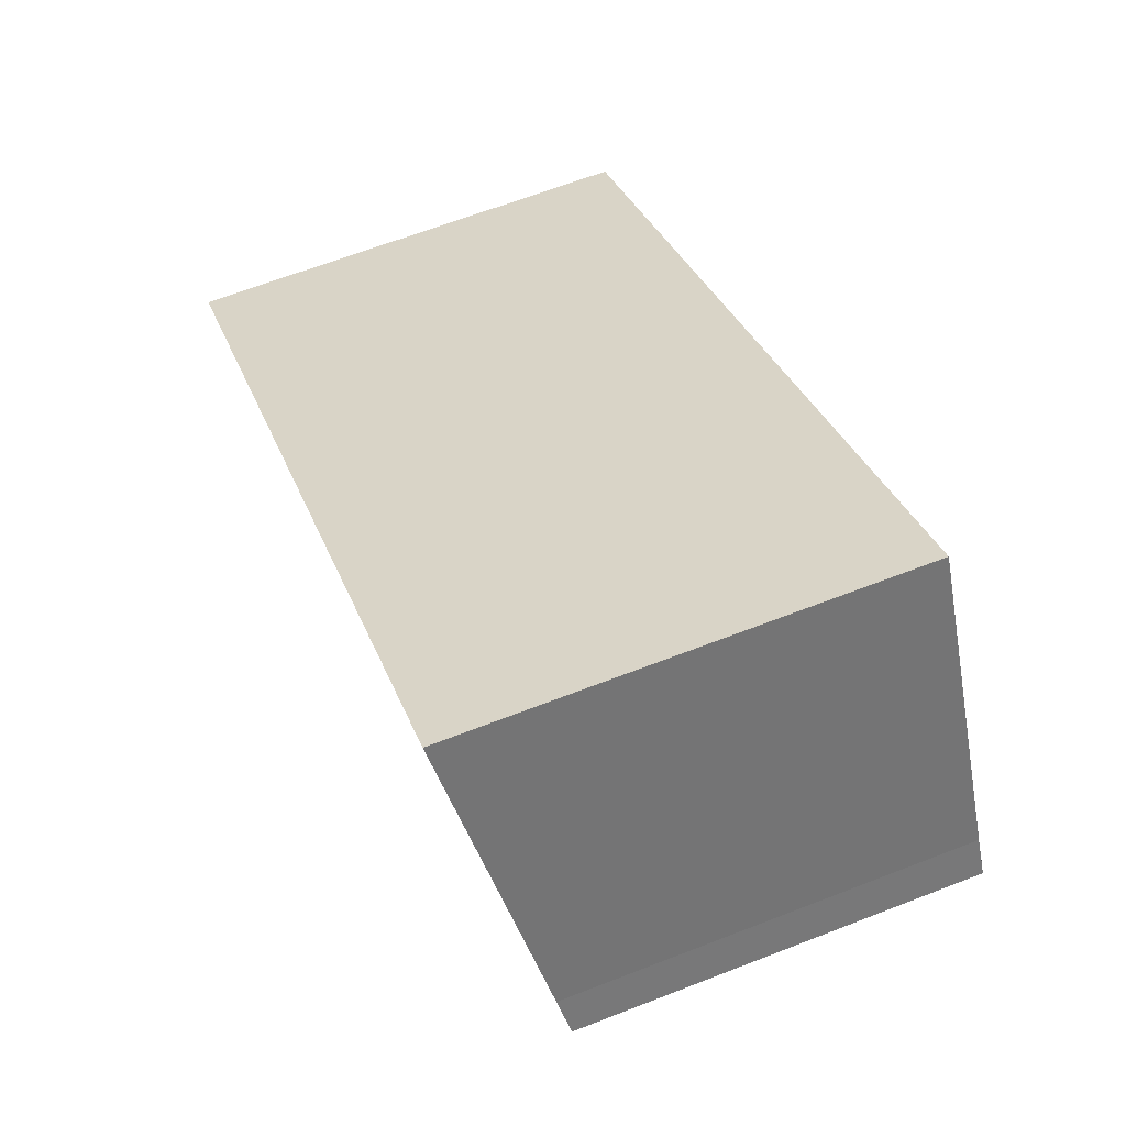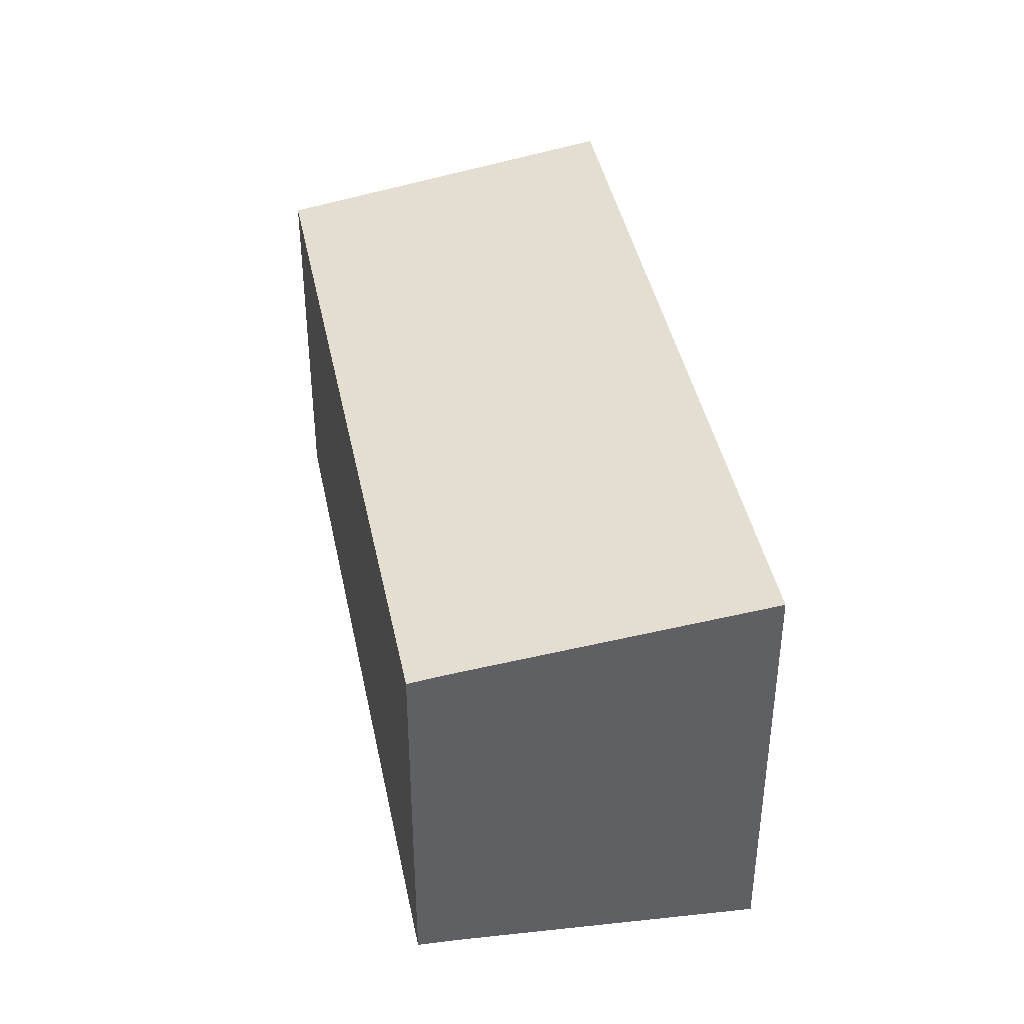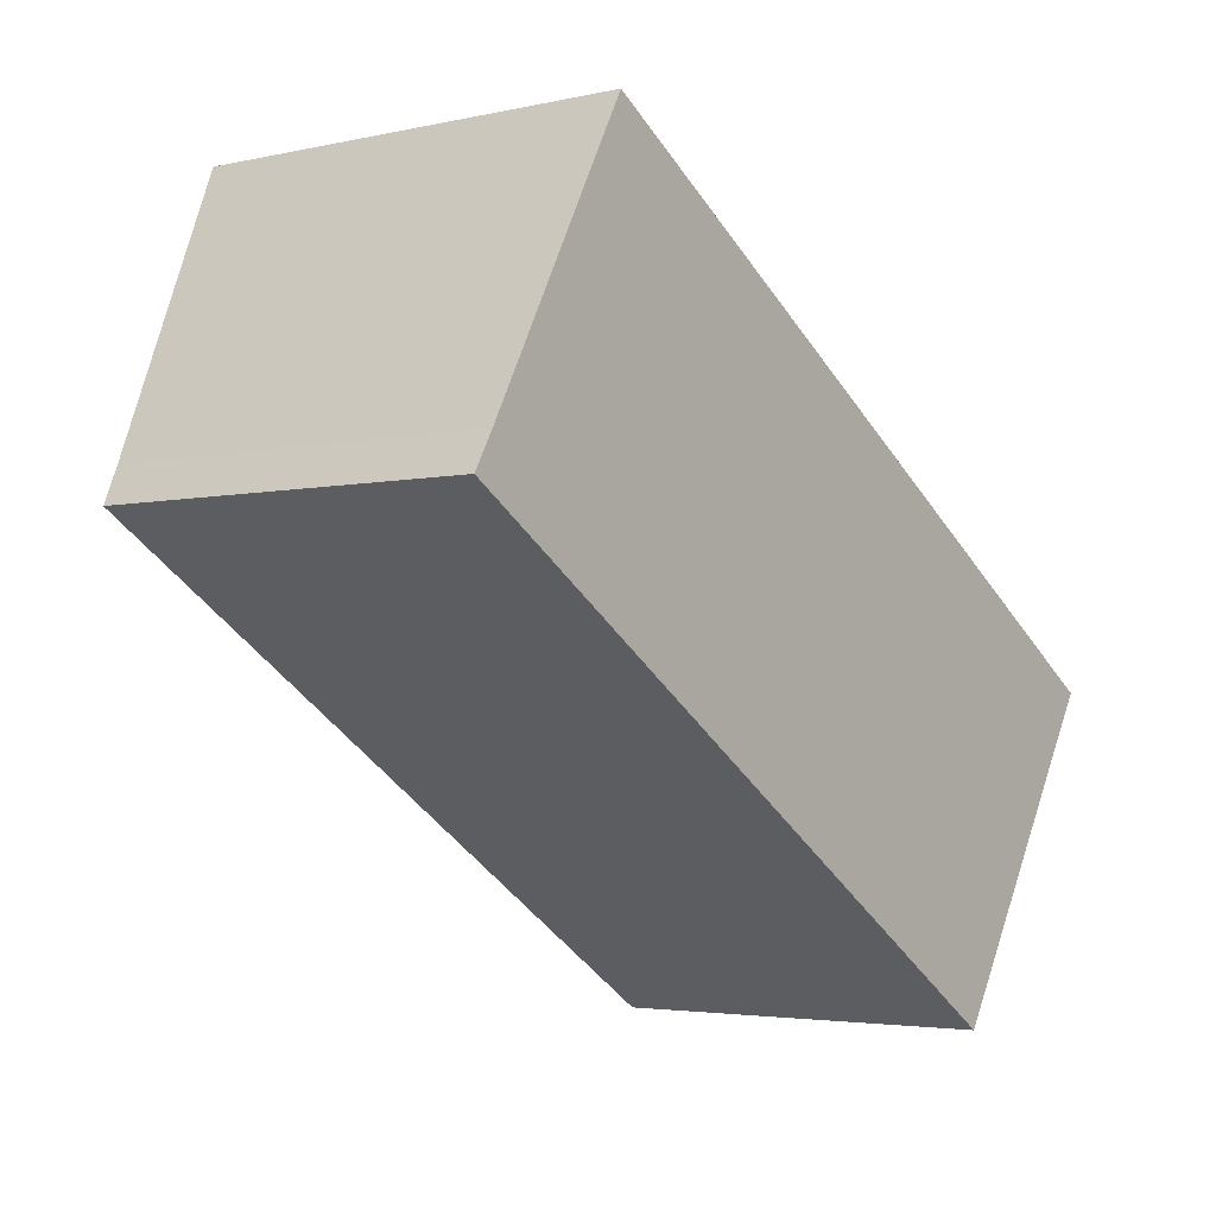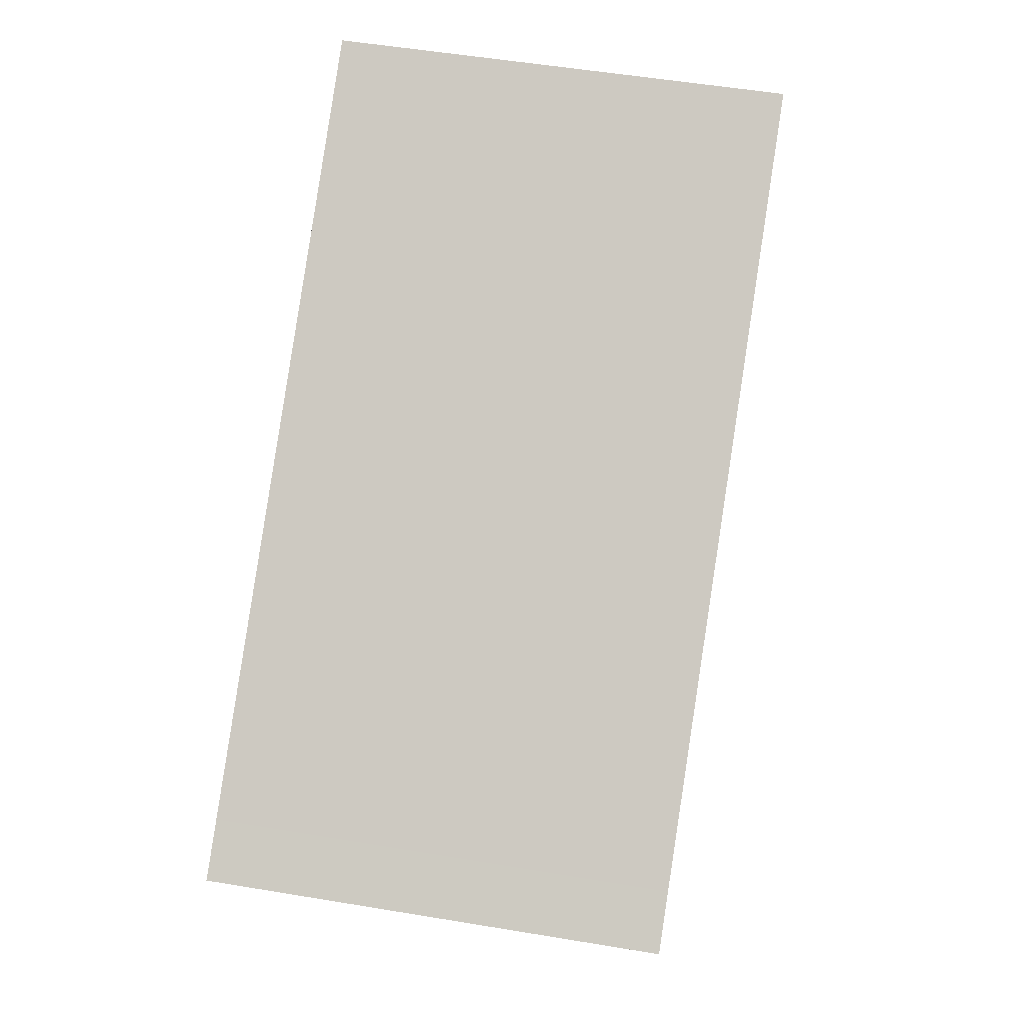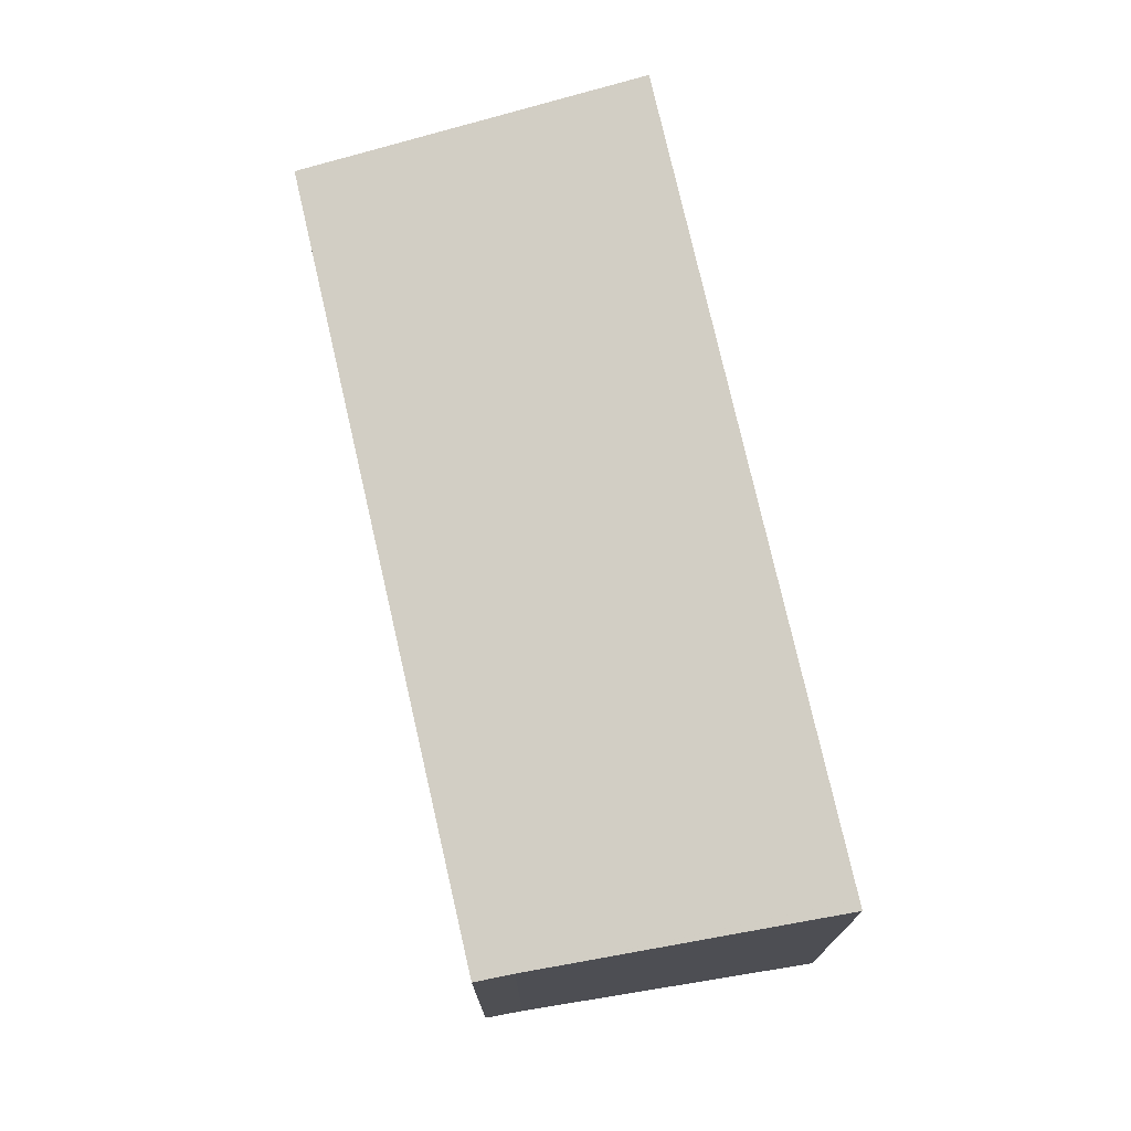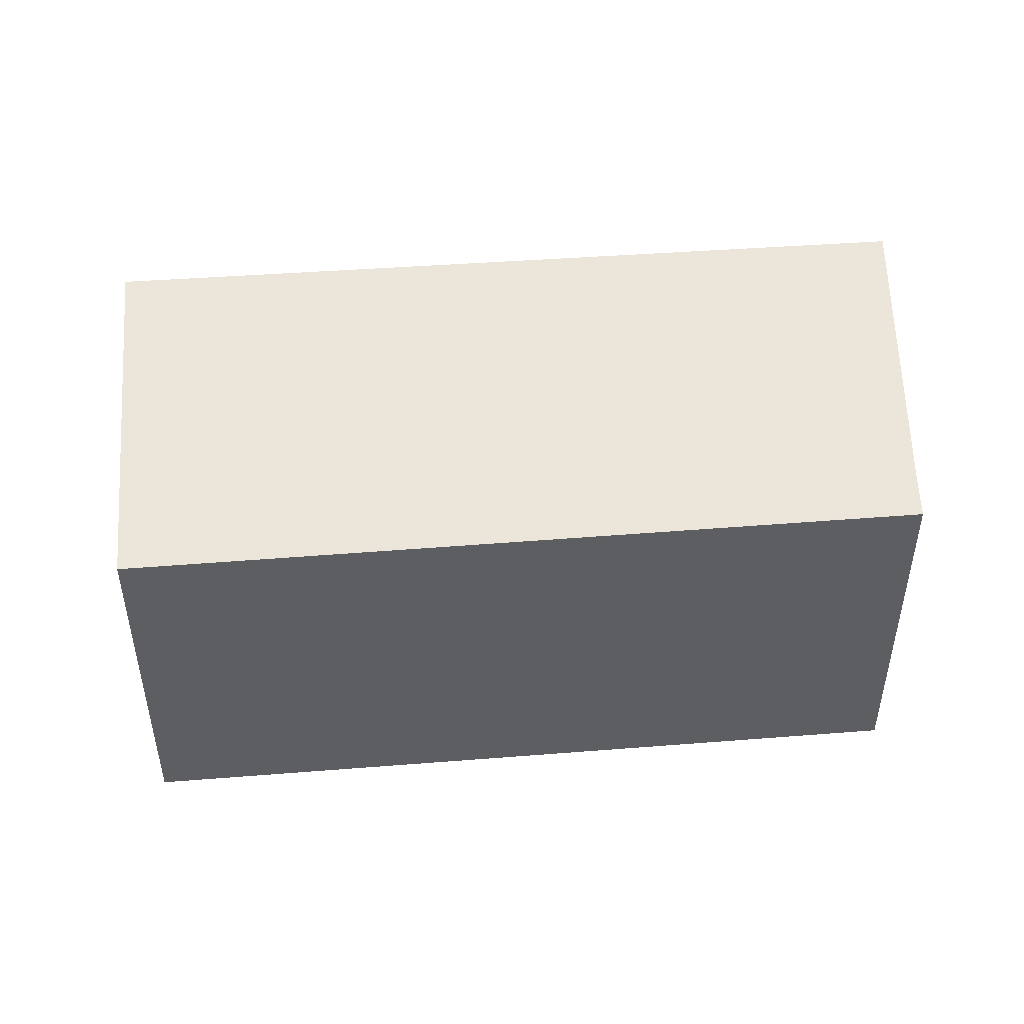
<metadata>
{"format":"obj","ext":"obj","renderer":"f3d","projection":"perspective","resolution":1024,"background":"white","views":[{"elev":64.8,"azim":-111.4,"up":"+Z"},{"elev":40.7,"azim":-68.8,"up":"+Y"},{"elev":-3.4,"azim":-52.4,"up":"+Z"},{"elev":52.7,"azim":100.2,"up":"+Z"},{"elev":74.4,"azim":-70.5,"up":"+Y"},{"elev":49.2,"azim":-152.5,"up":"+Y"}]}
</metadata>
<code>
v  11.82 6.558 -7.542
v  14.2 7.533 -1.772
v  15.06 7.534 -2.308
v  3.067 7.534 5.191
v  0 6.578 4.028e-16
v  0.342 6.686 0.59
v  1.277 6.994 2.295
v  2.916 7.534 5.286
v  0.342 -3.613e-17 0.59
v  0 0 0
v  2.916 -3.237e-16 5.286
v  1.277 -1.405e-16 2.295
v  3.067 -3.179e-16 5.191
v  14.2 1.085e-16 -1.772
v  15.06 1.413e-16 -2.308
v  11.82 4.618e-16 -7.542
g defaultobject
f 1 2 3
f 2 1 4
f 4 1 5
f 4 5 6
f 4 6 7
f 4 7 8
f 5 9 6
f 9 5 10
f 9 7 6
f 7 9 8
f 8 9 11
f 11 9 12
f 11 4 8
f 4 11 2
f 2 11 13
f 2 13 14
f 2 14 3
f 3 14 15
f 15 1 3
f 1 15 16
f 1 10 5
f 10 1 16
f 16 9 10
f 9 16 12
f 12 16 11
f 11 16 13
f 13 16 14
f 14 16 15

</code>
